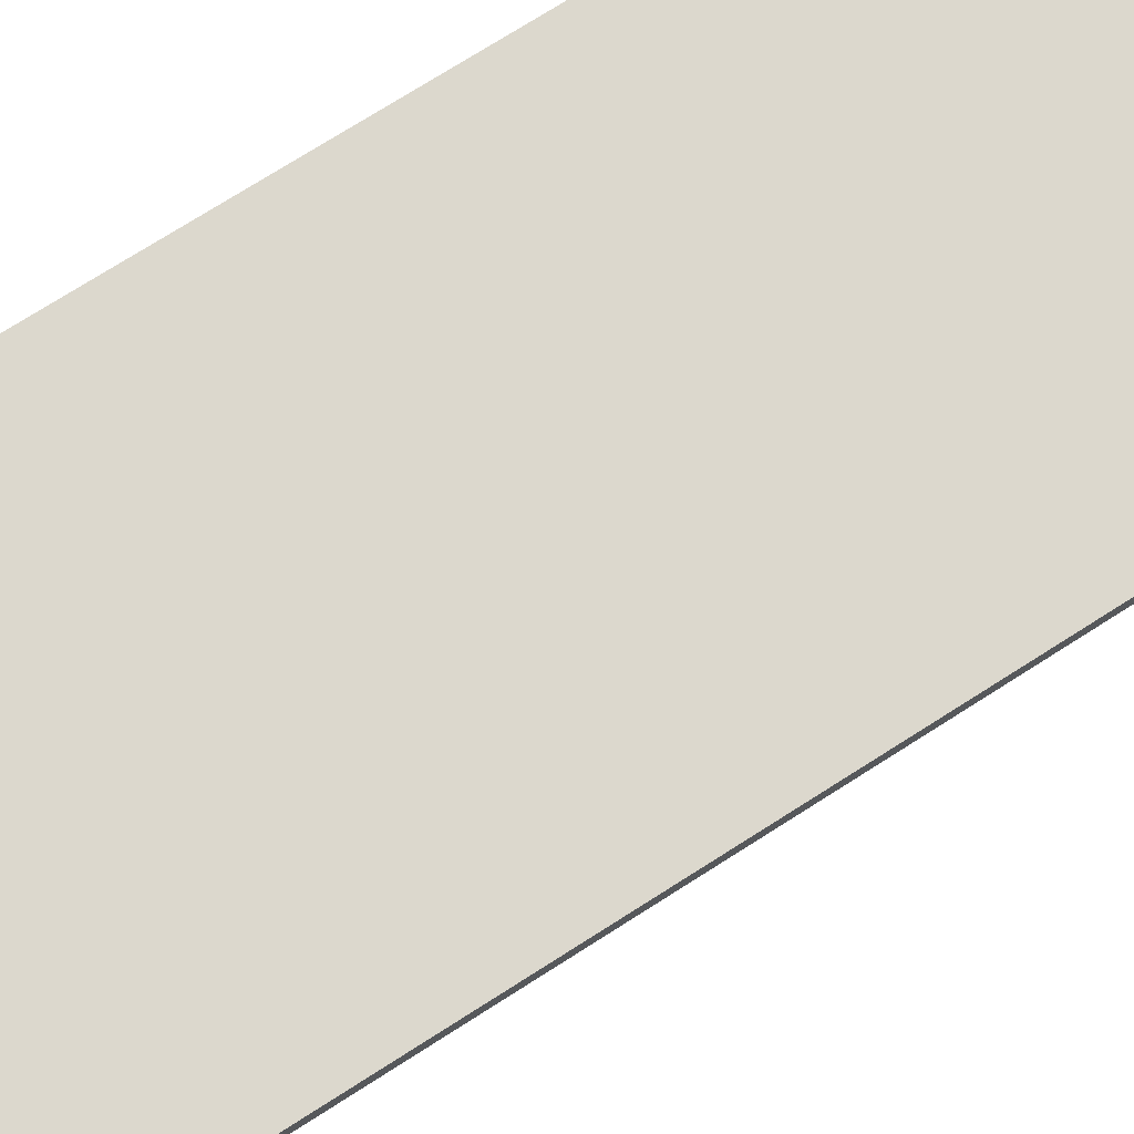
<metadata>
{"format":"obj","ext":"obj","renderer":"f3d","projection":"perspective","resolution":1024,"background":"white","views":[{"elev":72.5,"azim":-122.4,"up":"+Y"}]}
</metadata>
<code>
g default
v 1.067 0.04428 0.3295
v 1.067 0.06152 0.3295
v 1.068 0.05922 0.5965
v 1.068 0.04199 0.5965
v 0.9674 0.2582 0.314
v 0.9674 0.2582 0.3247
v 0.9703 0.19 0.3247
v 0.9674 0.19 0.3247
v 0.9674 0.19 0.314
v 0.9703 0.19 0.3139
v 0.9743 0.1911 0.3139
v 0.9743 0.1911 0.3246
v 1.035 0.207 0.3244
v 1.035 0.207 0.3136
v 1.017 0.2065 0.3244
v 1.017 0.2065 0.3137
v 1.01 0.2047 0.3138
v 1.005 0.2018 0.3138
v 1.01 0.2047 0.3245
v 1.005 0.2018 0.3245
v 0.9817 0.1956 0.3139
v 0.9817 0.1956 0.3246
v 0.9871 0.1969 0.3246
v 1.035 0.2107 0.3244
v 1.035 0.2107 0.3136
v 0.9986 0.1973 0.3245
v 0.9871 0.1969 0.3139
v 0.9985 0.1973 0.3138
v 0.9675 0.06251 0.33
v 0.9674 0.06251 0.3086
v 0.9675 0.04292 0.33
v 0.9674 0.04292 0.3086
v 0.9674 0.2582 0.3069
v 0.9425 0.2582 0.3319
v 0.9424 0.2582 0.307
v 0.9675 0.19 0.3318
v 0.9674 0.19 0.3069
v 0.9424 0.19 0.307
v 0.9425 0.19 0.3319
v 0.9675 0.03905 0.3318
v 0.9674 0.03905 0.3069
v 0.9424 0.03905 0.307
v 0.9425 0.03905 0.3319
v 0.9424 0.0704 0.307
v 0.9674 0.0704 0.3069
v 0.9675 0.0704 0.3318
v 0.9425 0.0704 0.3319
v 0.9425 0.07768 0.3141
v 0.9496 0.07768 0.3069
v 0.9425 0.1827 0.3141
v 0.9496 0.1827 0.3069
v 0.9674 0.07768 0.314
v 0.9602 0.07768 0.3069
v 0.9674 0.1827 0.314
v 0.9602 0.1827 0.3069
v 0.9604 0.07768 0.3318
v 0.9674 0.07768 0.3247
v 0.9604 0.1827 0.3318
v 0.9674 0.1827 0.3247
v 0.9425 0.07768 0.3248
v 0.9497 0.07768 0.3319
v 0.9425 0.1827 0.3248
v 0.9497 0.1827 0.3319
v 0.9674 0 0.314
v 0.9602 0 0.3069
v 0.9602 0.03175 0.3069
v 0.9674 0.03175 0.314
v 0.9604 0 0.3318
v 0.9674 0 0.3247
v 0.9604 0.03175 0.3318
v 0.9674 0.03175 0.3247
v 0.9496 0 0.3069
v 0.9425 0 0.3141
v 0.9425 0.03175 0.3141
v 0.9496 0.03175 0.3069
v 0.9425 0 0.3248
v 0.9497 0 0.3319
v 0.9497 0.03175 0.3319
v 0.9425 0.03175 0.3248
v 0.9604 0.2582 0.3318
v 0.9496 0.2582 0.3319
v 0.9497 0.19 0.3348
v 0.9496 0.19 0.3319
v 0.9604 0.19 0.3318
v 0.9604 0.19 0.3347
v 0.9604 0.1911 0.3387
v 0.9497 0.1911 0.3388
v 0.95 0.207 0.3991
v 0.9607 0.207 0.399
v 0.9499 0.2065 0.3816
v 0.9606 0.2065 0.3816
v 0.9606 0.2047 0.3744
v 0.9606 0.2018 0.369
v 0.9498 0.2047 0.3745
v 0.9498 0.2018 0.3691
v 0.9604 0.1956 0.3461
v 0.9497 0.1956 0.3462
v 0.9497 0.1969 0.3516
v 0.95 0.2107 0.3991
v 0.9607 0.2107 0.399
v 0.9498 0.1973 0.363
v 0.9605 0.1969 0.3515
v 0.9605 0.1973 0.363
v 0.9675 0.2582 0.3318
v 0.9194 0.2582 0.3223
v 0.9194 0.2706 0.3223
v 0.9544 0.2706 0.2869
v 0.9453 0.2706 0.2881
v 0.9368 0.2706 0.2917
v 0.9296 0.2706 0.2973
v 0.924 0.2706 0.3046
v 0.9205 0.2706 0.3132
v 0.9544 0.2582 0.2869
v 0.9453 0.2582 0.2881
v 0.9368 0.2582 0.2917
v 0.9296 0.2582 0.2973
v 0.924 0.2582 0.3046
v 0.9205 0.2582 0.3132
v 1.096 0.04428 0.3294
v 1.096 0.06152 0.3294
v 1.097 0.05922 0.5963
v 1.097 0.04199 0.5963
v 1.195 0.2582 0.3129
v 1.195 0.2582 0.3236
v 1.192 0.19 0.3236
v 1.195 0.19 0.3236
v 1.195 0.19 0.3129
v 1.192 0.19 0.3129
v 1.188 0.1911 0.3129
v 1.188 0.1911 0.3236
v 1.128 0.207 0.3239
v 1.128 0.207 0.3132
v 1.146 0.2065 0.3238
v 1.145 0.2065 0.3131
v 1.153 0.2047 0.3131
v 1.158 0.2018 0.3131
v 1.153 0.2047 0.3238
v 1.158 0.2018 0.3238
v 1.181 0.1956 0.3129
v 1.181 0.1956 0.3237
v 1.176 0.1969 0.3237
v 1.128 0.2107 0.3239
v 1.128 0.2107 0.3132
v 1.164 0.1973 0.3238
v 1.176 0.1969 0.313
v 1.164 0.1973 0.313
v 1.195 0.06251 0.3289
v 1.195 0.06251 0.3076
v 1.195 0.04292 0.3289
v 1.195 0.04292 0.3076
v 1.195 0.2582 0.3058
v 1.22 0.2582 0.3306
v 1.22 0.2582 0.3057
v 1.195 0.19 0.3307
v 1.195 0.19 0.3058
v 1.22 0.19 0.3057
v 1.22 0.19 0.3306
v 1.195 0.03905 0.3307
v 1.195 0.03905 0.3058
v 1.22 0.03905 0.3057
v 1.22 0.03905 0.3306
v 1.22 0.0704 0.3057
v 1.195 0.0704 0.3058
v 1.195 0.0704 0.3307
v 1.22 0.0704 0.3306
v 1.22 0.07768 0.3128
v 1.213 0.07768 0.3057
v 1.22 0.1827 0.3128
v 1.213 0.1827 0.3057
v 1.195 0.07768 0.3129
v 1.202 0.07768 0.3058
v 1.195 0.1827 0.3129
v 1.202 0.1827 0.3058
v 1.202 0.07768 0.3307
v 1.195 0.07768 0.3236
v 1.202 0.1827 0.3307
v 1.195 0.1827 0.3236
v 1.22 0.07768 0.3235
v 1.213 0.07768 0.3306
v 1.22 0.1827 0.3235
v 1.213 0.1827 0.3306
v 1.195 0 0.3129
v 1.202 0 0.3058
v 1.202 0.03175 0.3058
v 1.195 0.03175 0.3129
v 1.202 0 0.3307
v 1.195 0 0.3236
v 1.202 0.03175 0.3307
v 1.195 0.03175 0.3236
v 1.213 0 0.3057
v 1.22 0 0.3128
v 1.22 0.03175 0.3128
v 1.213 0.03175 0.3057
v 1.22 0 0.3235
v 1.213 0 0.3306
v 1.213 0.03175 0.3306
v 1.22 0.03175 0.3235
v 1.202 0.2582 0.3307
v 1.213 0.2582 0.3306
v 1.213 0.19 0.3335
v 1.213 0.19 0.3306
v 1.202 0.19 0.3307
v 1.202 0.19 0.3336
v 1.202 0.1911 0.3376
v 1.213 0.1911 0.3376
v 1.213 0.207 0.3978
v 1.203 0.207 0.3979
v 1.213 0.2065 0.3804
v 1.203 0.2065 0.3805
v 1.203 0.2047 0.3733
v 1.203 0.2018 0.3679
v 1.213 0.2047 0.3732
v 1.213 0.2018 0.3678
v 1.202 0.1956 0.345
v 1.213 0.1956 0.3449
v 1.213 0.1969 0.3504
v 1.213 0.2107 0.3978
v 1.203 0.2107 0.3979
v 1.213 0.1973 0.3618
v 1.203 0.1969 0.3504
v 1.203 0.1973 0.3618
v 1.195 0.2582 0.3307
v 1.243 0.2582 0.3208
v 1.243 0.2706 0.3208
v 1.208 0.2706 0.2857
v 1.217 0.2706 0.2868
v 1.226 0.2706 0.2903
v 1.233 0.2706 0.2959
v 1.239 0.2706 0.3032
v 1.242 0.2706 0.3116
v 1.208 0.2582 0.2857
v 1.217 0.2582 0.2868
v 1.226 0.2582 0.2903
v 1.233 0.2582 0.2959
v 1.239 0.2582 0.3032
v 1.242 0.2582 0.3116
v 1.07 0.04428 1.13
v 1.07 0.06152 1.13
v 1.069 0.05922 0.8634
v 1.069 0.04199 0.8634
v 0.9713 0.2582 1.147
v 0.9712 0.2582 1.136
v 0.9742 0.19 1.136
v 0.9712 0.19 1.136
v 0.9713 0.19 1.147
v 0.9742 0.19 1.147
v 0.9782 0.1911 1.147
v 0.9782 0.1911 1.136
v 1.038 0.207 1.136
v 1.038 0.207 1.147
v 1.021 0.2065 1.136
v 1.021 0.2065 1.147
v 1.014 0.2047 1.147
v 1.008 0.2018 1.147
v 1.014 0.2047 1.136
v 1.008 0.2018 1.136
v 0.9856 0.1956 1.147
v 0.9855 0.1956 1.136
v 0.991 0.1969 1.136
v 1.038 0.2107 1.136
v 1.038 0.2107 1.147
v 1.002 0.1973 1.136
v 0.991 0.1969 1.147
v 1.002 0.1973 1.147
v 0.9712 0.06251 1.131
v 0.9713 0.06251 1.152
v 0.9712 0.04292 1.131
v 0.9713 0.04292 1.152
v 0.9713 0.2582 1.154
v 0.9463 0.2582 1.129
v 0.9464 0.2582 1.154
v 0.9712 0.19 1.129
v 0.9713 0.19 1.154
v 0.9464 0.19 1.154
v 0.9463 0.19 1.129
v 0.9712 0.03905 1.129
v 0.9713 0.03905 1.154
v 0.9464 0.03905 1.154
v 0.9463 0.03905 1.129
v 0.9464 0.0704 1.154
v 0.9713 0.0704 1.154
v 0.9712 0.0704 1.129
v 0.9463 0.0704 1.129
v 0.9464 0.07768 1.147
v 0.9535 0.07768 1.154
v 0.9464 0.1827 1.147
v 0.9535 0.1827 1.154
v 0.9713 0.07768 1.147
v 0.9642 0.07768 1.154
v 0.9713 0.1827 1.147
v 0.9642 0.1827 1.154
v 0.9641 0.07768 1.129
v 0.9712 0.07768 1.136
v 0.9641 0.1827 1.129
v 0.9712 0.1827 1.136
v 0.9463 0.07768 1.136
v 0.9534 0.07768 1.129
v 0.9463 0.1827 1.136
v 0.9534 0.1827 1.129
v 0.9713 0 1.147
v 0.9642 0 1.154
v 0.9642 0.03175 1.154
v 0.9713 0.03175 1.147
v 0.9641 0 1.129
v 0.9712 0 1.136
v 0.9641 0.03175 1.129
v 0.9712 0.03175 1.136
v 0.9535 0 1.154
v 0.9464 0 1.147
v 0.9464 0.03175 1.147
v 0.9535 0.03175 1.154
v 0.9463 0 1.136
v 0.9534 0 1.129
v 0.9534 0.03175 1.129
v 0.9463 0.03175 1.136
v 0.9641 0.2582 1.129
v 0.9534 0.2582 1.129
v 0.9534 0.19 1.126
v 0.9534 0.19 1.129
v 0.9641 0.19 1.129
v 0.9641 0.19 1.126
v 0.9641 0.1911 1.122
v 0.9534 0.1911 1.122
v 0.9531 0.207 1.062
v 0.9638 0.207 1.062
v 0.9532 0.2065 1.079
v 0.9639 0.2065 1.079
v 0.9639 0.2047 1.087
v 0.9639 0.2018 1.092
v 0.9532 0.2047 1.087
v 0.9532 0.2018 1.092
v 0.9641 0.1956 1.115
v 0.9533 0.1956 1.115
v 0.9533 0.1969 1.109
v 0.9531 0.2107 1.062
v 0.9638 0.2107 1.062
v 0.9532 0.1973 1.098
v 0.964 0.1969 1.109
v 0.964 0.1973 1.098
v 0.9712 0.2582 1.129
v 0.9232 0.2582 1.139
v 0.9232 0.2706 1.139
v 0.9586 0.2706 1.174
v 0.9495 0.2706 1.173
v 0.941 0.2706 1.169
v 0.9336 0.2706 1.164
v 0.928 0.2706 1.157
v 0.9244 0.2706 1.148
v 0.9586 0.2582 1.174
v 0.9495 0.2582 1.173
v 0.941 0.2582 1.169
v 0.9336 0.2582 1.164
v 0.928 0.2582 1.157
v 0.9244 0.2582 1.148
v 1.1 0.04428 1.13
v 1.1 0.06152 1.13
v 1.099 0.05922 0.8633
v 1.099 0.04199 0.8633
v 1.199 0.2582 1.146
v 1.199 0.2582 1.135
v 1.196 0.19 1.135
v 1.199 0.19 1.135
v 1.199 0.19 1.146
v 1.196 0.19 1.146
v 1.192 0.1911 1.146
v 1.192 0.1911 1.135
v 1.132 0.207 1.135
v 1.132 0.207 1.146
v 1.149 0.2065 1.135
v 1.149 0.2065 1.146
v 1.157 0.2047 1.146
v 1.162 0.2018 1.146
v 1.157 0.2047 1.135
v 1.162 0.2018 1.135
v 1.185 0.1956 1.146
v 1.185 0.1956 1.135
v 1.179 0.1969 1.135
v 1.132 0.2107 1.135
v 1.132 0.2107 1.146
v 1.168 0.1973 1.135
v 1.179 0.1969 1.146
v 1.168 0.1973 1.146
v 1.199 0.06251 1.13
v 1.199 0.06251 1.151
v 1.199 0.04292 1.13
v 1.199 0.04292 1.151
v 1.199 0.2582 1.153
v 1.224 0.2582 1.128
v 1.224 0.2582 1.153
v 1.199 0.19 1.128
v 1.199 0.19 1.153
v 1.224 0.19 1.153
v 1.224 0.19 1.128
v 1.199 0.03905 1.128
v 1.199 0.03905 1.153
v 1.224 0.03905 1.153
v 1.224 0.03905 1.128
v 1.224 0.0704 1.153
v 1.199 0.0704 1.153
v 1.199 0.0704 1.128
v 1.224 0.0704 1.128
v 1.224 0.07768 1.146
v 1.217 0.07768 1.153
v 1.224 0.1827 1.146
v 1.217 0.1827 1.153
v 1.199 0.07768 1.146
v 1.206 0.07768 1.153
v 1.199 0.1827 1.146
v 1.206 0.1827 1.153
v 1.206 0.07768 1.128
v 1.199 0.07768 1.135
v 1.206 0.1827 1.128
v 1.199 0.1827 1.135
v 1.224 0.07768 1.135
v 1.217 0.07768 1.128
v 1.224 0.1827 1.135
v 1.217 0.1827 1.128
v 1.199 0 1.146
v 1.206 0 1.153
v 1.206 0.03175 1.153
v 1.199 0.03175 1.146
v 1.206 0 1.128
v 1.199 0 1.135
v 1.206 0.03175 1.128
v 1.199 0.03175 1.135
v 1.217 0 1.153
v 1.224 0 1.146
v 1.224 0.03175 1.146
v 1.217 0.03175 1.153
v 1.224 0 1.135
v 1.217 0 1.128
v 1.217 0.03175 1.128
v 1.224 0.03175 1.135
v 1.206 0.2582 1.128
v 1.217 0.2582 1.128
v 1.217 0.19 1.125
v 1.217 0.19 1.128
v 1.206 0.19 1.128
v 1.206 0.19 1.125
v 1.206 0.1911 1.121
v 1.217 0.1911 1.121
v 1.217 0.207 1.061
v 1.206 0.207 1.061
v 1.217 0.2065 1.078
v 1.206 0.2065 1.078
v 1.206 0.2047 1.085
v 1.206 0.2018 1.091
v 1.217 0.2047 1.085
v 1.217 0.2018 1.091
v 1.206 0.1956 1.114
v 1.217 0.1956 1.114
v 1.217 0.1969 1.108
v 1.217 0.2107 1.061
v 1.206 0.2107 1.061
v 1.217 0.1973 1.097
v 1.206 0.1969 1.108
v 1.206 0.1973 1.097
v 1.199 0.2582 1.128
v 1.247 0.2582 1.138
v 1.247 0.2706 1.138
v 1.212 0.2706 1.173
v 1.221 0.2706 1.172
v 1.23 0.2706 1.168
v 1.237 0.2706 1.162
v 1.243 0.2706 1.155
v 1.246 0.2706 1.147
v 1.212 0.2582 1.173
v 1.221 0.2582 1.172
v 1.23 0.2582 1.168
v 1.237 0.2582 1.162
v 1.243 0.2582 1.155
v 1.246 0.2582 1.147
g Mesh
f 1 4 3 2
f 4 1 119 122
f 27 5 28
f 5 27 21
f 22 23 6
f 9 5 10
f 7 8 9 10
f 14 13 15 16
f 7 10 11 12
f 28 26 23 27
f 5 18 28
f 18 20 26 28
f 27 23 22 21
f 6 7 12
f 8 7 6
f 26 6 23
f 20 6 26
f 6 15 13 24
f 5 25 14 16
f 11 10 5
f 12 11 21 22
f 11 5 21
f 19 15 6
f 20 19 6
f 19 20 18 17
f 15 19 17 16
f 5 16 17
f 5 17 18
f 6 12 22
f 25 5 123 143
f 124 6 24 142
f 14 25 24 13
f 38 39 34 35
f 33 37 38 35
f 41 32 31 40
f 45 41 42 44
f 42 43 47 44
f 43 40 46 47
f 64 67 71 69
f 66 65 72 75
f 74 73 76 79
f 68 70 78 77
f 49 51 55 53
f 52 54 59 57
f 56 58 63 61
f 62 50 48 60
f 44 49 53 45
f 55 51 38 37
f 52 57 46 45
f 61 47 46 56
f 62 39 38 50
f 47 60 48 44
f 50 51 49 48
f 55 54 52 53
f 59 58 56 57
f 63 62 60 61
f 48 49 44
f 50 38 51
f 52 45 53
f 54 55 37
f 56 46 57
f 58 59 36
f 60 47 61
f 62 63 39
f 40 71 67 41
f 75 42 41 66
f 79 43 42 74
f 43 78 70 40
f 69 76 73 64
f 64 65 66 67
f 68 69 71 70
f 72 73 74 75
f 76 77 78 79
f 66 41 67
f 70 71 40
f 74 42 75
f 78 43 79
f 77 76 69 68
f 64 73 72 65
f 40 31 29 46
f 46 29 30 45
f 30 32 41 45
f 102 80 103
f 80 102 96
f 97 98 81
f 84 80 85
f 82 83 84 85
f 89 88 90 91
f 82 85 86 87
f 103 101 98 102
f 80 93 103
f 93 95 101 103
f 102 98 97 96
f 81 82 87
f 83 82 81
f 101 81 98
f 95 81 101
f 81 90 88 99
f 80 100 89 91
f 86 85 80
f 87 86 96 97
f 86 80 96
f 94 90 81
f 95 94 81
f 94 95 93 92
f 90 94 92 91
f 80 91 92
f 80 92 93
f 81 87 97
f 81 99 335 317
f 89 100 99 88
f 34 39 83 81
f 5 9 37 33
f 8 6 104 36
f 80 84 36 104
f 58 36 84
f 63 58 84 83
f 39 63 83
f 8 36 59
f 9 8 59 54
f 9 54 37
f 29 2 120 147
f 1 2 29 31
f 106 105 341 342
f 113 107 225 231
f 114 108 107 113
f 115 109 108 114
f 116 110 109 115
f 117 111 110 116
f 118 112 111 117
f 106 112 118 105
f 107 108 226 225
f 108 109 227 226
f 109 110 228 227
f 110 111 229 228
f 111 112 230 229
f 112 106 224 230
f 105 35 34
f 115 114 35
f 116 115 35
f 117 116 35
f 118 117 35
f 105 118 35
f 119 120 121 122
f 358 122 121 357
f 121 120 2 3
f 239 357 121 3
f 144 141 124
f 123 146 136
f 123 128 129
f 125 128 127 126
f 124 141 140
f 124 142 131 133
f 132 134 133 131
f 125 130 129 128
f 146 145 141 144
f 136 146 144 138
f 134 132 143 123
f 145 139 140 141
f 130 125 124
f 126 124 125
f 138 144 124
f 123 145 146
f 139 145 123
f 127 128 123
f 123 129 139
f 130 140 139 129
f 130 124 140
f 123 136 135
f 137 135 136 138
f 133 134 135 137
f 137 124 133
f 138 124 137
f 135 134 123
f 132 131 142 143
f 25 143 142 24
f 32 150 149 31
f 30 148 150 32
f 29 147 148 30
f 156 153 152 157
f 151 153 156 155
f 159 158 149 150
f 163 162 160 159
f 160 162 165 161
f 161 165 164 158
f 182 187 189 185
f 184 193 190 183
f 192 197 194 191
f 186 195 196 188
f 167 171 173 169
f 170 175 177 172
f 174 179 181 176
f 180 178 166 168
f 162 163 171 167
f 173 155 156 169
f 170 163 164 175
f 179 174 164 165
f 180 168 156 157
f 165 162 166 178
f 168 166 167 169
f 173 171 170 172
f 177 175 174 176
f 181 179 178 180
f 166 162 167
f 168 169 156
f 170 171 163
f 172 155 173
f 174 175 164
f 176 154 177
f 178 179 165
f 180 157 181
f 158 159 185 189
f 193 184 159 160
f 197 192 160 161
f 161 158 188 196
f 187 182 191 194
f 182 185 184 183
f 186 188 189 187
f 190 193 192 191
f 194 197 196 195
f 184 185 159
f 188 158 189
f 192 193 160
f 196 197 161
f 195 186 187 194
f 182 183 190 191
f 158 164 147 149
f 164 163 148 147
f 148 163 159 150
f 219 216 199
f 198 221 211
f 198 203 204
f 200 203 202 201
f 199 216 215
f 199 217 206 208
f 207 209 208 206
f 200 205 204 203
f 221 220 216 219
f 211 221 219 213
f 209 207 218 198
f 220 214 215 216
f 205 200 199
f 201 199 200
f 213 219 199
f 198 220 221
f 214 220 198
f 202 203 198
f 198 204 214
f 205 215 214 204
f 205 199 215
f 198 211 210
f 212 210 211 213
f 208 209 210 212
f 212 199 208
f 213 199 212
f 210 209 198
f 217 199 435 453
f 207 206 217 218
f 152 199 201 157
f 123 151 155 127
f 126 154 222 124
f 198 222 154 202
f 176 202 154
f 181 201 202 176
f 157 201 181
f 126 177 154
f 127 172 177 126
f 127 155 172
f 31 149 119 1
f 119 149 147 120
f 232 231 225 226
f 233 232 226 227
f 234 233 227 228
f 235 234 228 229
f 236 235 229 230
f 224 223 236 230
f 33 151 123 5
f 232 153 231
f 233 153 232
f 234 153 233
f 235 153 234
f 236 153 235
f 223 153 236
f 237 238 239 240
f 240 239 3 4
f 358 240 4 122
f 239 238 356 357
f 262 259 242
f 241 264 254
f 241 246 247
f 243 246 245 244
f 242 259 258
f 242 260 249 251
f 250 252 251 249
f 243 248 247 246
f 264 263 259 262
f 254 264 262 256
f 252 250 261 241
f 263 257 258 259
f 248 243 242
f 244 242 243
f 256 262 242
f 241 263 264
f 257 263 241
f 245 246 241
f 241 247 257
f 248 258 257 247
f 248 242 258
f 241 254 253
f 255 253 254 256
f 251 252 253 255
f 255 242 251
f 256 242 255
f 253 252 241
f 250 249 260 261
f 261 260 378 379
f 268 267 385 386
f 266 268 386 384
f 265 266 384 383
f 274 271 270 275
f 269 271 274 273
f 277 276 267 268
f 281 280 278 277
f 278 280 283 279
f 279 283 282 276
f 300 305 307 303
f 302 311 308 301
f 310 315 312 309
f 304 313 314 306
f 285 289 291 287
f 288 293 295 290
f 292 297 299 294
f 298 296 284 286
f 280 281 289 285
f 291 273 274 287
f 288 281 282 293
f 297 292 282 283
f 298 286 274 275
f 283 280 284 296
f 286 284 285 287
f 291 289 288 290
f 295 293 292 294
f 299 297 296 298
f 284 280 285
f 286 287 274
f 288 289 281
f 290 273 291
f 292 293 282
f 294 272 295
f 296 297 283
f 298 275 299
f 276 277 303 307
f 311 302 277 278
f 315 310 278 279
f 279 276 306 314
f 305 300 309 312
f 300 303 302 301
f 304 306 307 305
f 308 311 310 309
f 312 315 314 313
f 302 303 277
f 306 276 307
f 310 311 278
f 314 315 279
f 313 304 305 312
f 300 301 308 309
f 276 282 265 267
f 282 281 266 265
f 266 281 277 268
f 337 334 317
f 316 339 329
f 316 321 322
f 318 321 320 319
f 317 334 333
f 317 335 324 326
f 325 327 326 324
f 318 323 322 321
f 339 338 334 337
f 329 339 337 331
f 327 325 336 316
f 338 332 333 334
f 323 318 317
f 319 317 318
f 331 337 317
f 316 338 339
f 332 338 316
f 320 321 316
f 316 322 332
f 323 333 332 322
f 323 317 333
f 316 329 328
f 330 328 329 331
f 326 327 328 330
f 330 317 326
f 331 317 330
f 328 327 316
f 325 324 335 336
f 270 317 319 275
f 241 269 273 245
f 244 272 340 242
f 316 340 272 320
f 294 320 272
f 299 319 320 294
f 275 319 299
f 244 295 272
f 245 290 295 244
f 245 273 290
f 267 237 355 385
f 237 267 265 238
f 350 349 343 344
f 351 350 344 345
f 352 351 345 346
f 353 352 346 347
f 354 353 347 348
f 342 341 354 348
f 387 269 241 359
f 350 271 349
f 351 271 350
f 352 271 351
f 353 271 352
f 354 271 353
f 341 271 354
f 355 358 357 356
f 358 355 237 240
f 359 382 381
f 359 381 375
f 376 377 360
f 363 359 364
f 361 362 363 364
f 368 367 369 370
f 361 364 365 366
f 382 380 377 381
f 372 382 359
f 372 374 380 382
f 381 377 376 375
f 360 361 366
f 362 361 360
f 360 377 380
f 360 380 374
f 369 367 378 360
f 359 379 368 370
f 365 364 359
f 366 365 375 376
f 365 359 375
f 373 369 360
f 360 374 373
f 373 374 372 371
f 369 373 371 370
f 371 359 370
f 372 359 371
f 360 366 376
f 261 379 359 241
f 242 360 378 260
f 368 379 378 367
f 392 393 388 389
f 387 391 392 389
f 395 386 385 394
f 399 395 396 398
f 396 397 401 398
f 397 394 400 401
f 418 421 425 423
f 420 419 426 429
f 428 427 430 433
f 422 424 432 431
f 403 405 409 407
f 406 408 413 411
f 410 412 417 415
f 416 404 402 414
f 398 403 407 399
f 409 405 392 391
f 406 411 400 399
f 415 401 400 410
f 416 393 392 404
f 401 414 402 398
f 404 405 403 402
f 409 408 406 407
f 413 412 410 411
f 417 416 414 415
f 402 403 398
f 404 392 405
f 406 399 407
f 408 409 391
f 410 400 411
f 412 413 390
f 414 401 415
f 416 417 393
f 394 425 421 395
f 429 396 395 420
f 433 397 396 428
f 397 432 424 394
f 423 430 427 418
f 418 419 420 421
f 422 423 425 424
f 426 427 428 429
f 430 431 432 433
f 420 395 421
f 424 425 394
f 428 396 429
f 432 397 433
f 431 430 423 422
f 418 427 426 419
f 394 385 383 400
f 400 383 384 399
f 384 386 395 399
f 434 457 456
f 434 456 450
f 451 452 435
f 438 434 439
f 436 437 438 439
f 443 442 444 445
f 436 439 440 441
f 457 455 452 456
f 447 457 434
f 447 449 455 457
f 456 452 451 450
f 435 436 441
f 437 436 435
f 435 452 455
f 435 455 449
f 444 442 453 435
f 434 454 443 445
f 440 439 434
f 441 440 450 451
f 440 434 450
f 448 444 435
f 435 449 448
f 448 449 447 446
f 444 448 446 445
f 446 434 445
f 447 434 446
f 435 441 451
f 443 454 453 442
f 388 393 437 435
f 359 363 391 387
f 362 360 458 390
f 434 438 390 458
f 412 390 438
f 417 412 438 437
f 393 417 437
f 362 390 413
f 363 362 413 408
f 363 408 391
f 265 383 356 238
f 355 356 383 385
f 224 460 459 223
f 342 460 224 106
f 467 461 343 349
f 468 462 461 467
f 469 463 462 468
f 470 464 463 469
f 471 465 464 470
f 472 466 465 471
f 460 466 472 459
f 343 461 462 344
f 344 462 463 345
f 345 463 464 346
f 346 464 465 347
f 347 465 466 348
f 348 466 460 342
f 223 459 388 152
f 468 467 389
f 469 468 389
f 470 469 389
f 471 470 389
f 472 471 389
f 459 472 389
f 80 316 336 100
f 100 336 335 99
f 218 454 434 198
f 217 453 454 218
f 151 231 153
f 113 231 151 33
f 113 33 35 114
f 105 34 270 341
f 271 341 270
f 270 34 81 317
f 467 387 389
f 269 349 271
f 467 349 269 387
f 388 459 389
f 152 388 435 199
f 223 152 153
f 222 198 434 458
f 104 6 124 222
f 80 104 340 316
f 242 340 458 360
f 222 458 340 104

</code>
